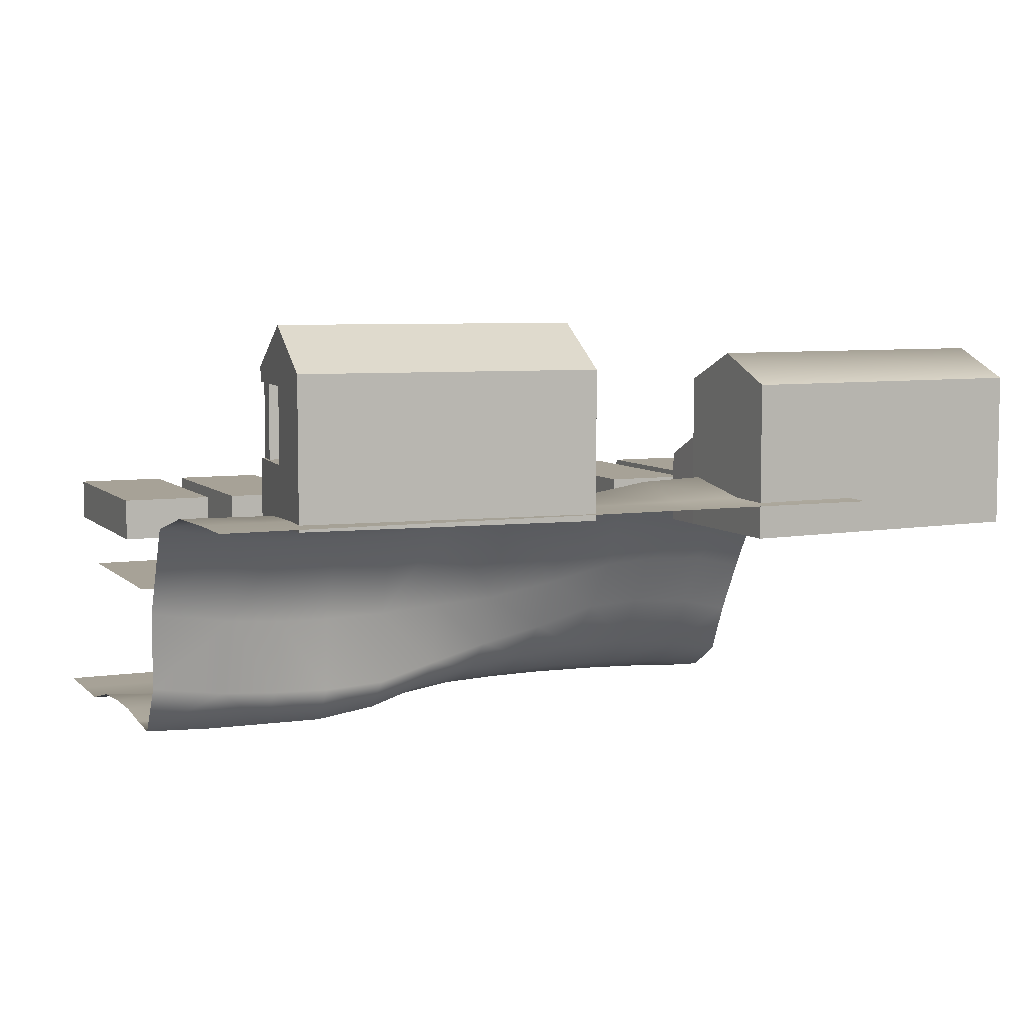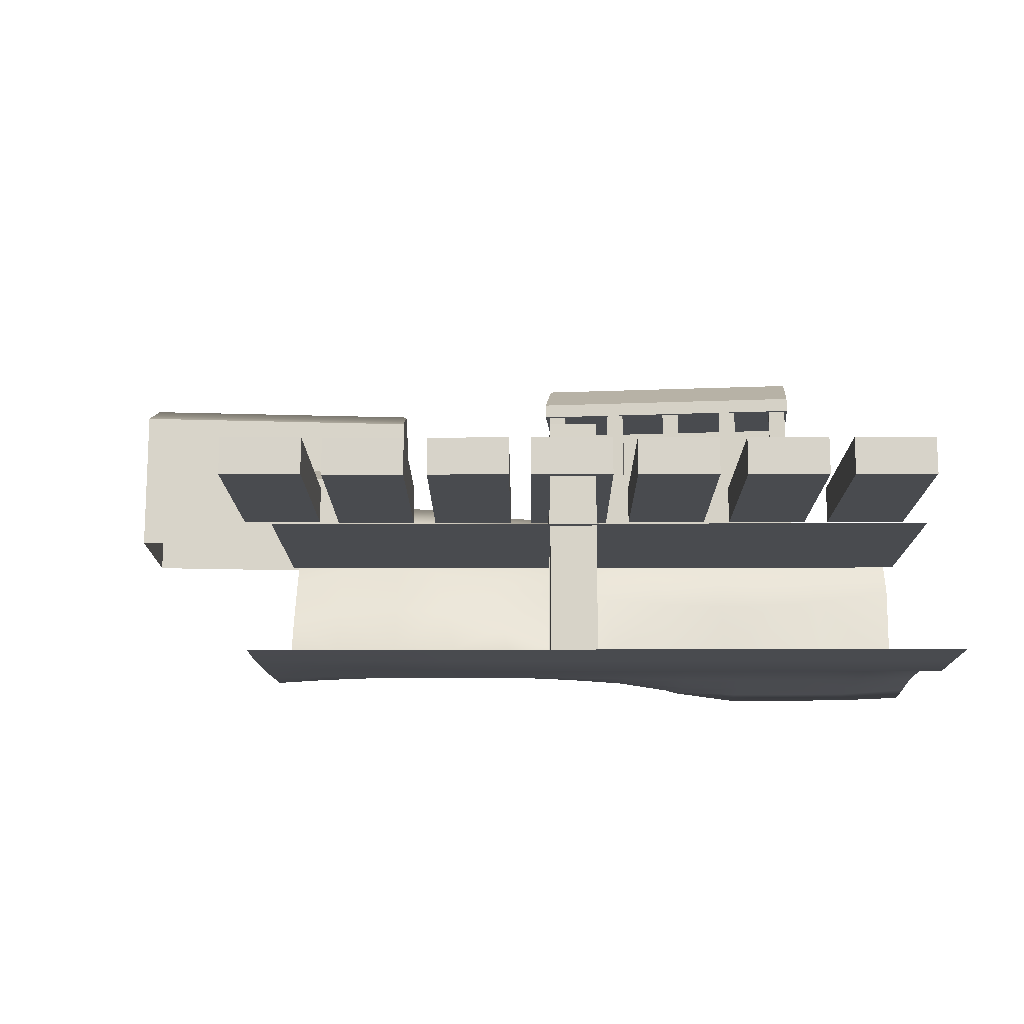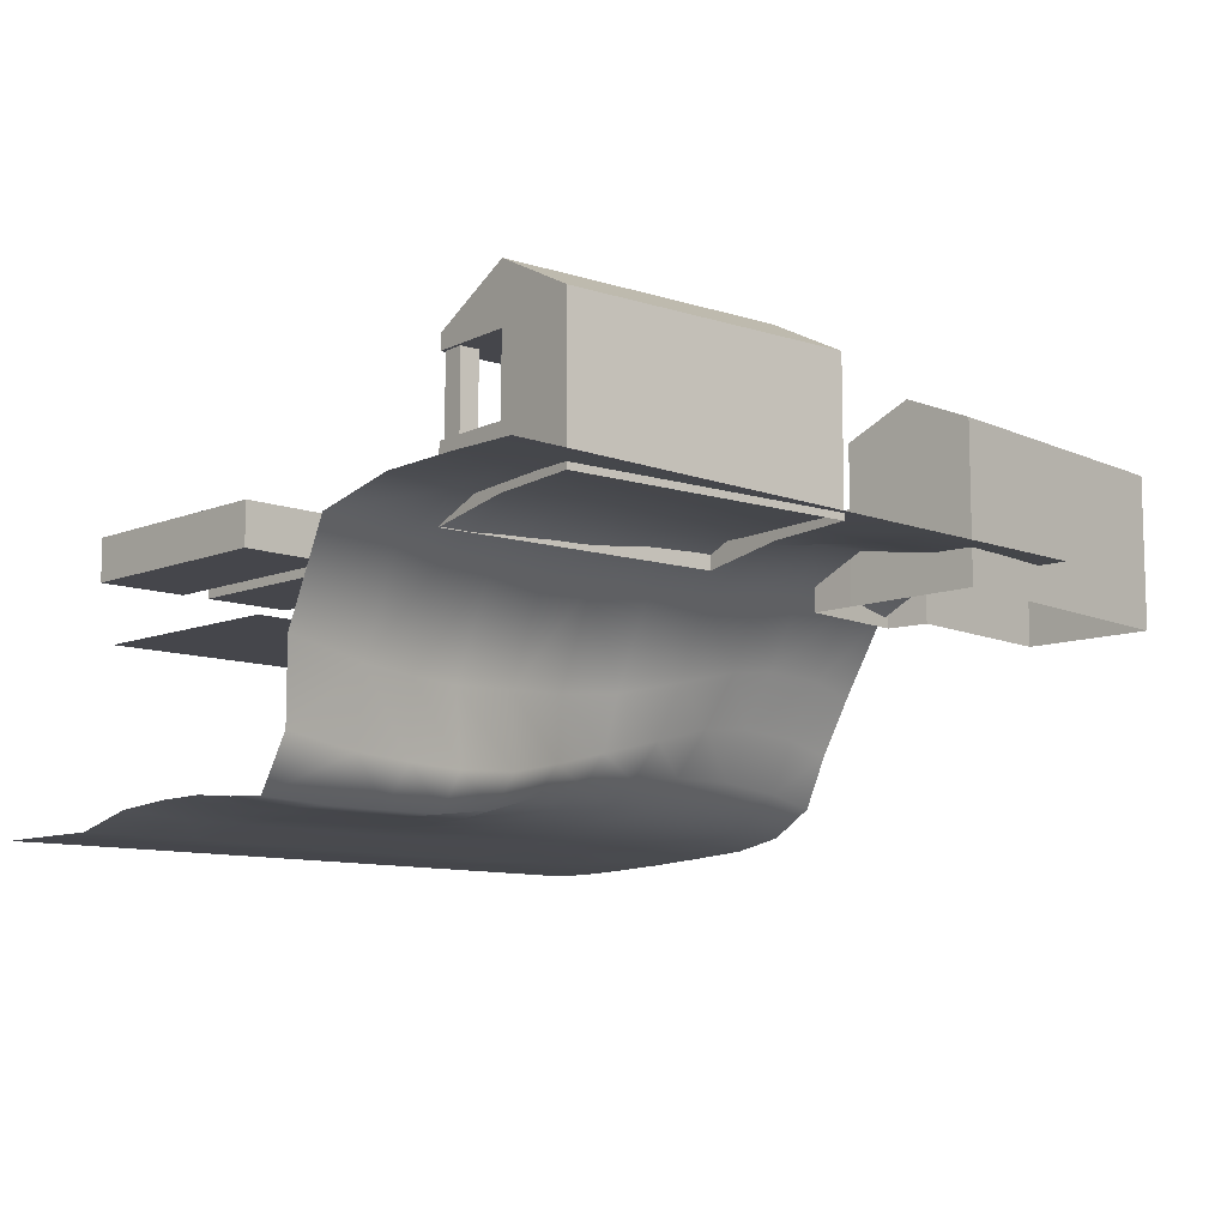
<metadata>
{"format":"obj","ext":"obj","renderer":"f3d","projection":"perspective","resolution":1024,"background":"white","views":[{"elev":6.6,"azim":-23.3,"up":"+Y"},{"elev":-14.0,"azim":-179.6,"up":"+Y"},{"elev":-10.0,"azim":-44.0,"up":"+Y"}]}
</metadata>
<code>
g default
v -0.5 0.05 0.04711
v 0.5 0.05 0.04711
v -0.5 0.05 -0.2658
v 0.5 0.05 -0.2658
v 0.003207 -0.1427 -0.1845
v 0.07411 -0.1427 -0.1845
v 0.003207 0.2119 -0.1836
v 0.07411 0.2119 -0.1836
v 0.003207 0.2119 -0.2545
v 0.07411 0.2119 -0.2545
v 0.003207 -0.1497 -0.2536
v 0.07411 -0.1497 -0.2536
v 0.003207 -0.06565 0.03091
v 0.07411 -0.06565 0.03091
v 0.003207 0.2119 0.0318
v 0.07411 0.2119 0.0318
v 0.003207 0.2119 -0.0391
v 0.07411 0.2119 -0.0391
v 0.003207 -0.1149 -0.03821
v 0.07411 -0.1149 -0.03821
v -0.395 0.1281 -0.2658
v -0.395 0.1872 -0.2658
v -0.395 0.1281 0.04711
v -0.395 0.1872 0.04711
v -0.5213 0.1281 0.04711
v -0.5213 0.1872 0.04711
v -0.5213 0.1281 -0.2658
v -0.5213 0.1872 -0.2658
v -0.23 0.1281 -0.2658
v -0.23 0.1872 -0.2658
v -0.23 0.1281 0.04711
v -0.23 0.1872 0.04711
v -0.3562 0.1281 0.04711
v -0.3562 0.1872 0.04711
v -0.3562 0.1281 -0.2658
v -0.3562 0.1872 -0.2658
v -0.06111 0.1281 -0.2658
v -0.06111 0.1872 -0.2658
v -0.06111 0.1281 0.04711
v -0.06111 0.1872 0.04711
v -0.1874 0.1281 0.04711
v -0.1874 0.1872 0.04711
v -0.1874 0.1281 -0.2658
v -0.1874 0.1872 -0.2658
v 0.1033 0.1281 -0.2658
v 0.1033 0.1872 -0.2658
v 0.1033 0.1281 0.04711
v 0.1033 0.1872 0.04711
v -0.02304 0.1281 0.04711
v -0.02304 0.1872 0.04711
v -0.02304 0.1281 -0.2658
v -0.02304 0.1872 -0.2658
v -0.3763 0.1781 0.4537
v 0.05343 0.1781 0.4916
v -0.3763 0.2595 0.4537
v 0.05343 0.2595 0.4916
v -0.3543 0.2595 0.2052
v 0.07535 0.2595 0.2431
v -0.3543 0.1533 0.2052
v 0.07535 0.1533 0.2431
v -0.3653 0.1732 0.3294
v -0.3653 0.2595 0.3294
v 0.06439 0.2595 0.3673
v 0.06439 0.1732 0.3673
v -0.3763 0.3711 0.4537
v 0.05343 0.3711 0.4916
v -0.3653 0.3711 0.3294
v 0.06439 0.3711 0.3673
v -0.3763 0.3935 0.4537
v 0.05343 0.3935 0.4916
v -0.3653 0.4568 0.3294
v 0.06439 0.4568 0.3673
v -0.3543 0.3711 0.2052
v -0.3543 0.3935 0.2052
v 0.07535 0.3711 0.2431
v 0.07535 0.3935 0.2431
v 0.4247 0.1879 0.5
v 0.3283 0.1879 0.5
v 0.2273 0.1879 0.5
v 0.1364 0.1879 0.5
v 0.04546 0.1879 0.5
v -0.04545 0.1879 0.5
v -0.1364 0.1879 0.5
v -0.2273 0.1879 0.5
v -0.3182 0.1879 0.5
v -0.4091 0.1879 0.5
v -0.4091 -0.1867 -0.4079
v -0.3182 -0.1867 -0.4079
v -0.2273 -0.1867 -0.4079
v -0.1364 -0.1867 -0.4079
v -0.04566 -0.1867 -0.408
v 0.04517 -0.1867 -0.4081
v 0.1361 -0.1867 -0.4081
v 0.226 -0.1866 -0.4086
v 0.3281 -0.1864 -0.4125
v 0.4247 -0.1862 -0.4169
v -0.4091 -0.1867 -0.3182
v -0.3182 -0.1867 -0.3182
v -0.2273 -0.1867 -0.3182
v -0.1366 -0.1867 -0.3189
v -0.04607 -0.1867 -0.3198
v 0.0442 -0.1867 -0.3208
v 0.1342 -0.1867 -0.3219
v 0.2227 -0.1864 -0.325
v 0.328 -0.1837 -0.3434
v 0.4247 -0.1837 -0.3601
v -0.4076 -0.1707 -0.2277
v -0.3177 -0.1708 -0.2281
v -0.2272 -0.1709 -0.2285
v -0.1367 -0.1714 -0.2297
v -0.04657 -0.1717 -0.2311
v 0.04303 -0.1716 -0.2329
v 0.1315 -0.171 -0.2356
v 0.217 -0.1708 -0.2422
v 0.3279 -0.1722 -0.257
v 0.4247 -0.1779 -0.2726
v -0.4055 -0.1692 -0.1408
v -0.317 -0.1708 -0.1403
v -0.227 -0.1708 -0.1407
v -0.1367 -0.1709 -0.1422
v -0.04689 -0.1702 -0.1466
v 0.04226 -0.1689 -0.1503
v 0.1303 -0.1686 -0.1529
v 0.2161 -0.1695 -0.1567
v 0.3279 -0.1706 -0.1657
v 0.4247 -0.1712 -0.1818
v -0.4043 -0.1699 -0.06471
v -0.3164 -0.1708 -0.06216
v -0.2269 -0.1708 -0.06032
v -0.1368 -0.17 -0.06475
v -0.04712 -0.1653 -0.07197
v 0.04185 -0.16 -0.07753
v 0.1298 -0.1567 -0.08174
v 0.216 -0.156 -0.08601
v 0.328 -0.1581 -0.09155
v 0.4247 -0.1627 -0.09845
v -0.4028 -0.1706 0.002268
v -0.3156 -0.171 0.004051
v -0.2269 -0.1708 0.007112
v -0.1364 -0.1676 0.001793
v -0.04644 -0.1548 -0.006261
v 0.04362 -0.143 -0.01403
v 0.1311 -0.1361 -0.01681
v 0.2175 -0.1334 -0.01918
v 0.328 -0.135 -0.02308
v 0.4247 -0.1416 -0.0275
v -0.4024 -0.1716 0.06125
v -0.3145 -0.1719 0.06179
v -0.2265 -0.1715 0.06462
v -0.135 -0.1601 0.05778
v -0.04223 -0.1354 0.04158
v 0.04992 -0.1151 0.03038
v 0.1373 -0.1016 0.03544
v 0.2292 -0.08995 0.03017
v 0.3283 -0.08915 0.03115
v 0.4247 -0.09907 0.03141
v -0.3894 -0.11 0.1016
v -0.3065 -0.1157 0.09997
v -0.2231 -0.1186 0.09777
v -0.131 -0.1136 0.09577
v -0.03486 -0.09407 0.07085
v 0.0587 -0.0715 0.06012
v 0.151 -0.04787 0.07044
v 0.2528 -0.02172 0.06221
v 0.3288 -0.01649 0.06856
v 0.4247 -0.02336 0.06813
v -0.3972 0.182 0.2799
v -0.3101 0.182 0.2784
v -0.2231 0.1817 0.2714
v -0.1324 0.1833 0.2789
v -0.03825 0.1854 0.2728
v 0.05355 0.1868 0.2762
v 0.1459 0.1914 0.2763
v 0.2387 0.2068 0.2776
v 0.3287 0.2106 0.2803
v 0.4247 0.2066 0.2822
v -0.409 0.1876 0.4024
v -0.3181 0.1877 0.4026
v -0.2273 0.1878 0.4004
v -0.1362 0.1877 0.3996
v -0.04524 0.1877 0.4008
v 0.04548 0.1878 0.4007
v 0.1366 0.188 0.4007
v 0.2282 0.189 0.4016
v 0.3284 0.1904 0.4009
v 0.4247 0.1905 0.4012
v -0.3758 -2.5e-05 0.09492
v -0.3759 0.1344 0.1516
v -0.2944 -0.006837 0.08786
v -0.2996 0.128 0.1452
v -0.216 -0.009882 0.07908
v -0.2168 0.1255 0.14
v -0.1252 -0.006185 0.08165
v -0.1283 0.1274 0.1403
v -0.02715 -0.00083 0.06862
v -0.03385 0.1358 0.1341
v 0.06652 0.007678 0.07937
v 0.0644 0.1397 0.1408
v 0.164 0.03023 0.1014
v 0.1576 0.1409 0.1582
v 0.2647 0.05403 0.1054
v 0.2513 0.1543 0.1649
v 0.3291 0.05997 0.1151
v 0.3289 0.1587 0.1708
v 0.4247 0.05658 0.1142
v 0.4247 0.1558 0.1728
v 0.4247 -0.1866 -0.5
v 0.3282 -0.1866 -0.5
v 0.2275 -0.1867 -0.5
v 0.1364 -0.1867 -0.5
v 0.04533 -0.1867 -0.5
v -0.04565 -0.1867 -0.5
v -0.1366 -0.1867 -0.5
v -0.2274 -0.1867 -0.5
v -0.3182 -0.1867 -0.5
v -0.4091 -0.1867 -0.5
v -0.5 -0.187 -0.5
v -0.5 -0.1867 -0.4079
v -0.5 -0.1867 -0.3179
v -0.5 -0.1643 -0.228
v -0.5 -0.1582 -0.1424
v -0.5 -0.1571 -0.06524
v -0.5 -0.1638 0.002077
v -0.5 -0.1673 0.06279
v -0.5 -0.0935 0.1081
v -0.5 0.02073 0.108
v -0.5 0.1564 0.1702
v -0.5 0.1846 0.2881
v -0.5 0.1879 0.4034
v -0.5 0.1879 0.5
v 0.5 -0.1866 -0.5
v 0.5 -0.1863 -0.4204
v 0.5 -0.1846 -0.3743
v 0.5 -0.1805 -0.2861
v 0.5 -0.1751 -0.1975
v 0.5 -0.1688 -0.1069
v 0.5 -0.1535 -0.03218
v 0.5 -0.1153 0.02911
v 0.5 -0.04085 0.06316
v 0.5 0.03984 0.1088
v 0.5 0.1455 0.173
v 0.5 0.1987 0.2831
v 0.5 0.1887 0.4023
v 0.5 0.1877 0.5
v -0.3529 0.2522 0.2409
v -0.3256 0.2522 0.2433
v -0.3529 0.3759 0.2409
v -0.3256 0.3759 0.2433
v -0.3502 0.3759 0.21
v -0.3229 0.3759 0.2124
v -0.3502 0.2522 0.21
v -0.3229 0.2522 0.2124
v 0.03802 0.2522 0.2753
v 0.06531 0.2522 0.2778
v 0.03802 0.3759 0.2753
v 0.06531 0.3759 0.2778
v 0.04074 0.3759 0.2445
v 0.06803 0.3759 0.2469
v 0.04074 0.2522 0.2445
v 0.06803 0.2522 0.2469
v 0.4263 0.1281 -0.2658
v 0.4263 0.1872 -0.2658
v 0.4263 0.1281 0.04711
v 0.4263 0.1872 0.04711
v 0.3 0.1281 0.04711
v 0.3 0.1872 0.04711
v 0.3 0.1281 -0.2658
v 0.3 0.1872 -0.2658
v 0.5847 0.1295 -0.2658
v 0.5847 0.1885 -0.2658
v 0.5847 0.1295 0.04711
v 0.5847 0.1885 0.04711
v 0.4584 0.1295 0.04711
v 0.4584 0.1885 0.04711
v 0.4584 0.1295 -0.2658
v 0.4584 0.1885 -0.2658
v 0.2638 0.1281 -0.2658
v 0.2638 0.1872 -0.2658
v 0.2638 0.1281 0.04711
v 0.2638 0.1872 0.04711
v 0.1375 0.1281 0.04711
v 0.1375 0.1872 0.04711
v 0.1375 0.1281 -0.2658
v 0.1375 0.1872 -0.2658
v -0.164 0.2522 0.2575
v -0.1367 0.2522 0.2599
v -0.164 0.3759 0.2575
v -0.1367 0.3759 0.2599
v -0.1613 0.3759 0.2267
v -0.134 0.3759 0.2291
v -0.1613 0.2522 0.2267
v -0.134 0.2522 0.2291
v -0.06517 0.2522 0.2662
v -0.03788 0.2522 0.2687
v -0.06517 0.3759 0.2662
v -0.03788 0.3759 0.2687
v -0.06245 0.3759 0.2354
v -0.03516 0.3759 0.2378
v -0.06245 0.2522 0.2354
v -0.03516 0.2522 0.2378
v -0.2645 0.2522 0.2487
v -0.2372 0.2522 0.2511
v -0.2645 0.3759 0.2487
v -0.2372 0.3759 0.2511
v -0.2618 0.3759 0.2178
v -0.2345 0.3759 0.2202
v -0.2618 0.2522 0.2178
v -0.2345 0.2522 0.2202
v 0.3359 0.1353 0.4687
v 0.7907 0.1353 0.4308
v 0.3359 0.3646 0.4687
v 0.7907 0.3646 0.4308
v 0.3328 0.3646 0.2628
v 0.7876 0.3646 0.2249
v 0.3328 0.1353 0.2628
v 0.7876 0.1353 0.2249
v 0.3343 0.1353 0.3657
v 0.3343 0.4081 0.3657
v 0.7892 0.4081 0.3278
v 0.7892 0.1353 0.3278
v 0.5178 0.1353 0.4535
v 0.5178 0.3646 0.4535
v 0.5163 0.4081 0.3506
v 0.5147 0.3646 0.2476
v 0.5147 0.1353 0.2476
v 0.3359 0.2729 0.4687
v 0.5178 0.2729 0.4535
v 0.7907 0.2729 0.4308
v 0.7892 0.299 0.3278
v 0.7876 0.2729 0.2249
v 0.5147 0.2729 0.2476
v 0.3328 0.2729 0.2628
v 0.3343 0.299 0.3657
v 0.5077 0.2416 0.1825
v 0.3324 0.2416 0.1969
v 0.5077 0.1353 0.1825
v 0.3324 0.1353 0.1969
g Harbour_Middle_Right:Midlle_RIght
f 1 2 3
f 3 2 4
f 5 6 7
f 7 6 8
f 7 8 9
f 9 8 10
f 9 10 11
f 11 10 12
f 12 10 6
f 6 10 8
f 11 5 9
f 9 5 7
f 13 14 15
f 15 14 16
f 15 16 17
f 17 16 18
f 17 18 19
f 19 18 20
f 20 18 14
f 14 18 16
f 19 13 17
f 17 13 15
f 21 22 23
f 23 22 24
f 23 24 25
f 25 24 26
f 25 26 27
f 27 26 28
f 27 28 21
f 21 28 22
f 22 28 24
f 24 28 26
f 27 21 25
f 25 21 23
f 29 30 31
f 31 30 32
f 31 32 33
f 33 32 34
f 33 34 35
f 35 34 36
f 35 36 29
f 29 36 30
f 30 36 32
f 32 36 34
f 35 29 33
f 33 29 31
f 37 38 39
f 39 38 40
f 39 40 41
f 41 40 42
f 41 42 43
f 43 42 44
f 43 44 37
f 37 44 38
f 38 44 40
f 40 44 42
f 43 37 41
f 41 37 39
f 45 46 47
f 47 46 48
f 47 48 49
f 49 48 50
f 49 50 51
f 51 50 52
f 51 52 45
f 45 52 46
f 46 52 48
f 48 52 50
f 51 45 49
f 49 45 47
f 53 54 55
f 55 54 56
f 57 58 59
f 59 58 60
f 63 64 58
f 58 64 60
f 59 61 57
f 57 61 62
f 61 53 62
f 62 53 55
f 64 63 54
f 54 63 56
f 55 56 65
f 65 56 66
f 62 55 67
f 67 55 65
f 56 63 66
f 66 63 68
f 65 66 69
f 69 66 70
f 65 69 67
f 67 69 71
f 66 68 70
f 70 68 72
f 71 74 67
f 67 74 73
f 72 68 76
f 76 68 75
f 73 74 75
f 75 74 76
f 57 62 58
f 58 62 63
f 62 67 63
f 63 67 68
f 67 73 68
f 68 73 75
f 71 69 72
f 72 69 70
f 76 74 72
f 72 74 71
f 96 232 207
f 207 232 231
f 95 96 208
f 208 96 207
f 94 95 209
f 209 95 208
f 93 94 210
f 210 94 209
f 92 93 211
f 211 93 210
f 91 92 212
f 212 92 211
f 213 90 212
f 212 90 91
f 214 89 213
f 213 89 90
f 215 88 214
f 214 88 89
f 216 87 215
f 215 87 88
f 217 218 216
f 216 218 87
f 87 218 97
f 97 218 219
f 88 87 98
f 98 87 97
f 89 88 99
f 99 88 98
f 90 89 100
f 100 89 99
f 91 90 101
f 101 90 100
f 92 91 102
f 102 91 101
f 93 92 103
f 103 92 102
f 94 93 104
f 104 93 103
f 95 94 105
f 105 94 104
f 96 95 106
f 106 95 105
f 232 96 233
f 233 96 106
f 97 219 107
f 107 219 220
f 97 107 98
f 98 107 108
f 99 98 109
f 109 98 108
f 100 99 110
f 110 99 109
f 101 100 111
f 111 100 110
f 102 101 112
f 112 101 111
f 103 102 113
f 113 102 112
f 104 103 114
f 114 103 113
f 105 104 115
f 115 104 114
f 106 105 116
f 116 105 115
f 233 106 234
f 234 106 116
f 220 221 107
f 107 221 117
f 107 117 108
f 108 117 118
f 108 118 109
f 109 118 119
f 110 109 120
f 120 109 119
f 111 110 121
f 121 110 120
f 112 111 122
f 122 111 121
f 113 112 123
f 123 112 122
f 114 113 124
f 124 113 123
f 115 114 125
f 125 114 124
f 116 115 126
f 126 115 125
f 234 116 235
f 235 116 126
f 221 222 117
f 117 222 127
f 117 127 118
f 118 127 128
f 118 128 119
f 119 128 129
f 120 119 130
f 130 119 129
f 121 120 131
f 131 120 130
f 122 121 132
f 132 121 131
f 123 122 133
f 133 122 132
f 124 123 134
f 134 123 133
f 125 124 135
f 135 124 134
f 126 125 136
f 136 125 135
f 235 126 236
f 236 126 136
f 222 223 127
f 127 223 137
f 127 137 128
f 128 137 138
f 128 138 129
f 129 138 139
f 130 129 140
f 140 129 139
f 131 130 141
f 141 130 140
f 132 131 142
f 142 131 141
f 132 142 133
f 133 142 143
f 134 133 144
f 144 133 143
f 135 134 145
f 145 134 144
f 136 135 146
f 146 135 145
f 236 136 237
f 237 136 146
f 137 223 147
f 147 223 224
f 137 147 138
f 138 147 148
f 138 148 139
f 139 148 149
f 140 139 150
f 150 139 149
f 141 140 151
f 151 140 150
f 141 151 142
f 142 151 152
f 142 152 143
f 143 152 153
f 143 153 144
f 144 153 154
f 144 154 145
f 145 154 155
f 146 145 156
f 156 145 155
f 237 146 238
f 238 146 156
f 147 224 157
f 157 224 225
f 147 157 148
f 148 157 158
f 148 158 149
f 149 158 159
f 149 159 150
f 150 159 160
f 150 160 151
f 151 160 161
f 151 161 152
f 152 161 162
f 152 162 153
f 153 162 163
f 153 163 154
f 154 163 164
f 154 164 155
f 155 164 165
f 156 155 166
f 166 155 165
f 238 156 239
f 239 156 166
f 167 228 177
f 177 228 229
f 168 167 178
f 178 167 177
f 169 168 179
f 179 168 178
f 169 179 170
f 170 179 180
f 171 170 181
f 181 170 180
f 172 171 182
f 182 171 181
f 173 172 183
f 183 172 182
f 174 173 184
f 184 173 183
f 175 174 185
f 185 174 184
f 175 185 176
f 176 185 186
f 176 186 242
f 242 186 243
f 177 229 86
f 86 229 230
f 177 86 178
f 178 86 85
f 179 178 84
f 84 178 85
f 180 179 83
f 83 179 84
f 180 83 181
f 181 83 82
f 182 181 81
f 81 181 82
f 183 182 80
f 80 182 81
f 184 183 79
f 79 183 80
f 185 184 78
f 78 184 79
f 185 78 186
f 186 78 77
f 186 77 243
f 243 77 244
f 227 188 226
f 226 188 187
f 188 190 187
f 187 190 189
f 190 192 189
f 189 192 191
f 191 192 193
f 193 192 194
f 194 196 193
f 193 196 195
f 195 196 197
f 197 196 198
f 197 198 199
f 199 198 200
f 199 200 201
f 201 200 202
f 201 202 203
f 203 202 204
f 204 206 203
f 203 206 205
f 206 241 205
f 205 241 240
f 157 225 187
f 187 225 226
f 157 187 158
f 158 187 189
f 158 189 159
f 159 189 191
f 159 191 160
f 160 191 193
f 160 193 161
f 161 193 195
f 161 195 162
f 162 195 197
f 162 197 163
f 163 197 199
f 163 199 164
f 164 199 201
f 164 201 165
f 165 201 203
f 166 165 205
f 205 165 203
f 239 166 240
f 240 166 205
f 188 227 167
f 167 227 228
f 190 188 168
f 168 188 167
f 192 190 169
f 169 190 168
f 192 169 194
f 194 169 170
f 196 194 171
f 171 194 170
f 196 171 198
f 198 171 172
f 198 172 200
f 200 172 173
f 200 173 202
f 202 173 174
f 202 174 204
f 204 174 175
f 204 175 206
f 206 175 176
f 241 206 242
f 242 206 176
f 245 246 247
f 247 246 248
f 249 250 251
f 251 250 252
f 246 252 248
f 248 252 250
f 251 245 249
f 249 245 247
f 253 254 255
f 255 254 256
f 257 258 259
f 259 258 260
f 254 260 256
f 256 260 258
f 259 253 257
f 257 253 255
f 261 262 263
f 263 262 264
f 263 264 265
f 265 264 266
f 265 266 267
f 267 266 268
f 267 268 261
f 261 268 262
f 262 268 264
f 264 268 266
f 267 261 265
f 265 261 263
f 269 270 271
f 271 270 272
f 271 272 273
f 273 272 274
f 273 274 275
f 275 274 276
f 275 276 269
f 269 276 270
f 270 276 272
f 272 276 274
f 275 269 273
f 273 269 271
f 277 278 279
f 279 278 280
f 279 280 281
f 281 280 282
f 281 282 283
f 283 282 284
f 283 284 277
f 277 284 278
f 278 284 280
f 280 284 282
f 283 277 281
f 281 277 279
f 285 286 287
f 287 286 288
f 289 290 291
f 291 290 292
f 286 292 288
f 288 292 290
f 291 285 289
f 289 285 287
f 293 294 295
f 295 294 296
f 297 298 299
f 299 298 300
f 294 300 296
f 296 300 298
f 299 293 297
f 297 293 295
f 301 302 303
f 303 302 304
f 305 306 307
f 307 306 308
f 302 308 304
f 304 308 306
f 307 301 305
f 305 301 303
f 326 327 311
f 311 327 322
f 318 323 313
f 313 323 324
f 313 324 332
f 332 324 331
f 319 329 314
f 314 329 330
f 332 333 313
f 313 333 318
f 318 333 311
f 311 333 326
f 311 322 318
f 318 322 323
f 328 329 312
f 312 329 319
f 322 327 312
f 312 327 328
f 322 312 323
f 323 312 319
f 323 319 324
f 324 319 314
f 330 331 314
f 314 331 324
f 309 321 326
f 326 321 327
f 328 327 310
f 310 327 321
f 310 320 328
f 328 320 329
f 329 320 330
f 330 320 316
f 325 331 316
f 316 331 330
f 335 334 337
f 337 334 336
f 315 317 332
f 332 317 333
f 333 317 326
f 326 317 309
f 332 331 335
f 335 331 334
f 331 325 334
f 334 325 336
f 332 335 315
f 315 335 337

</code>
